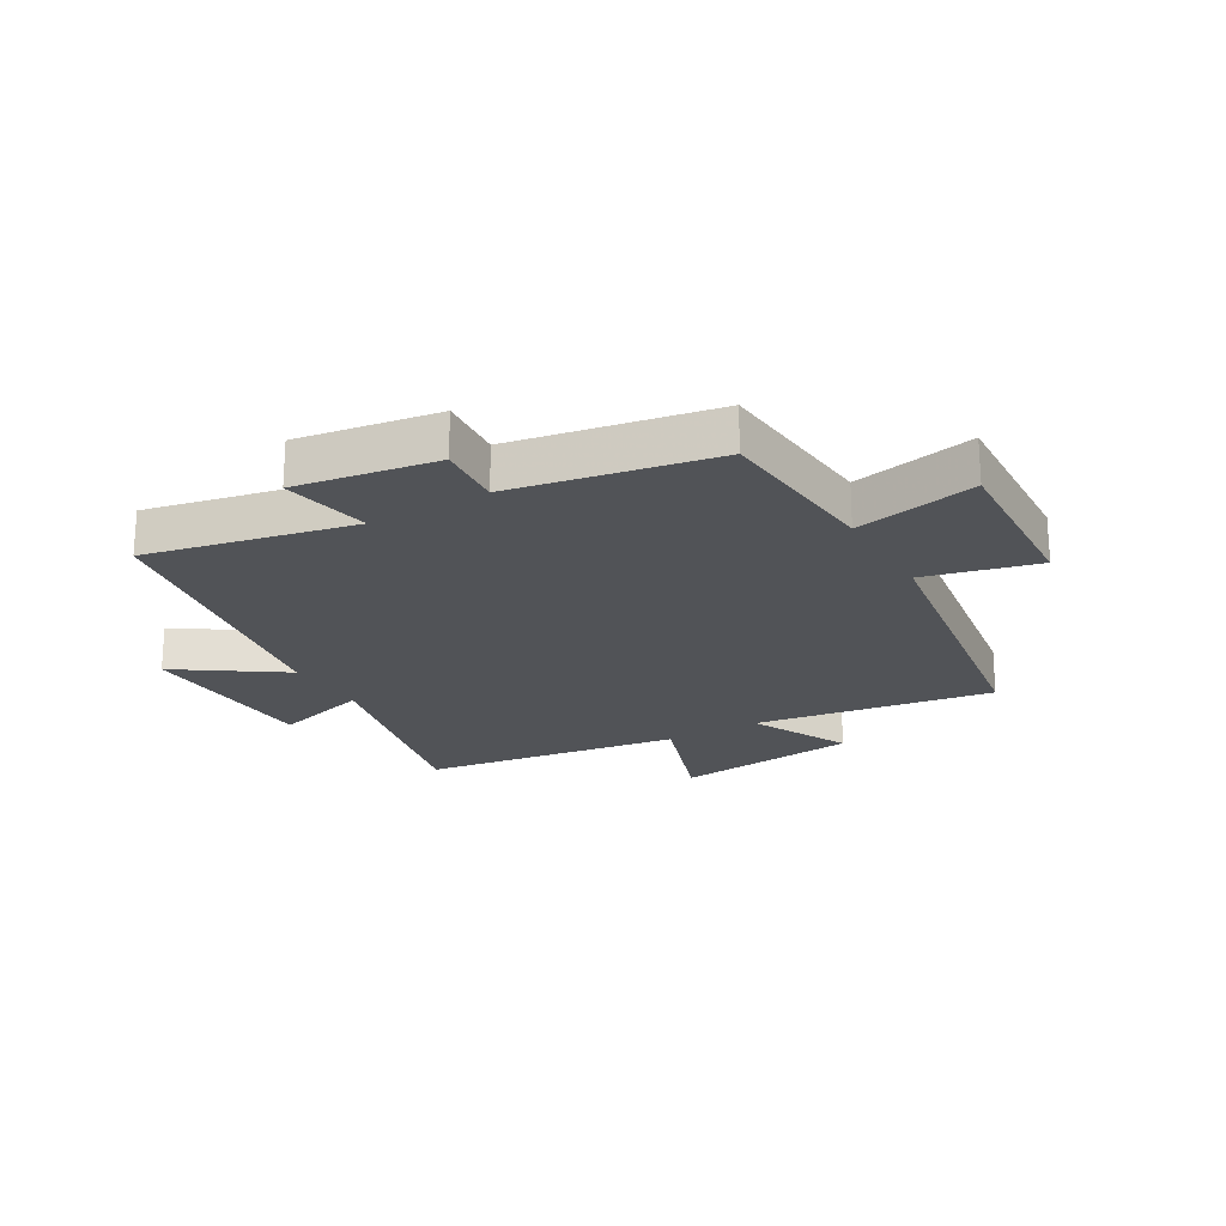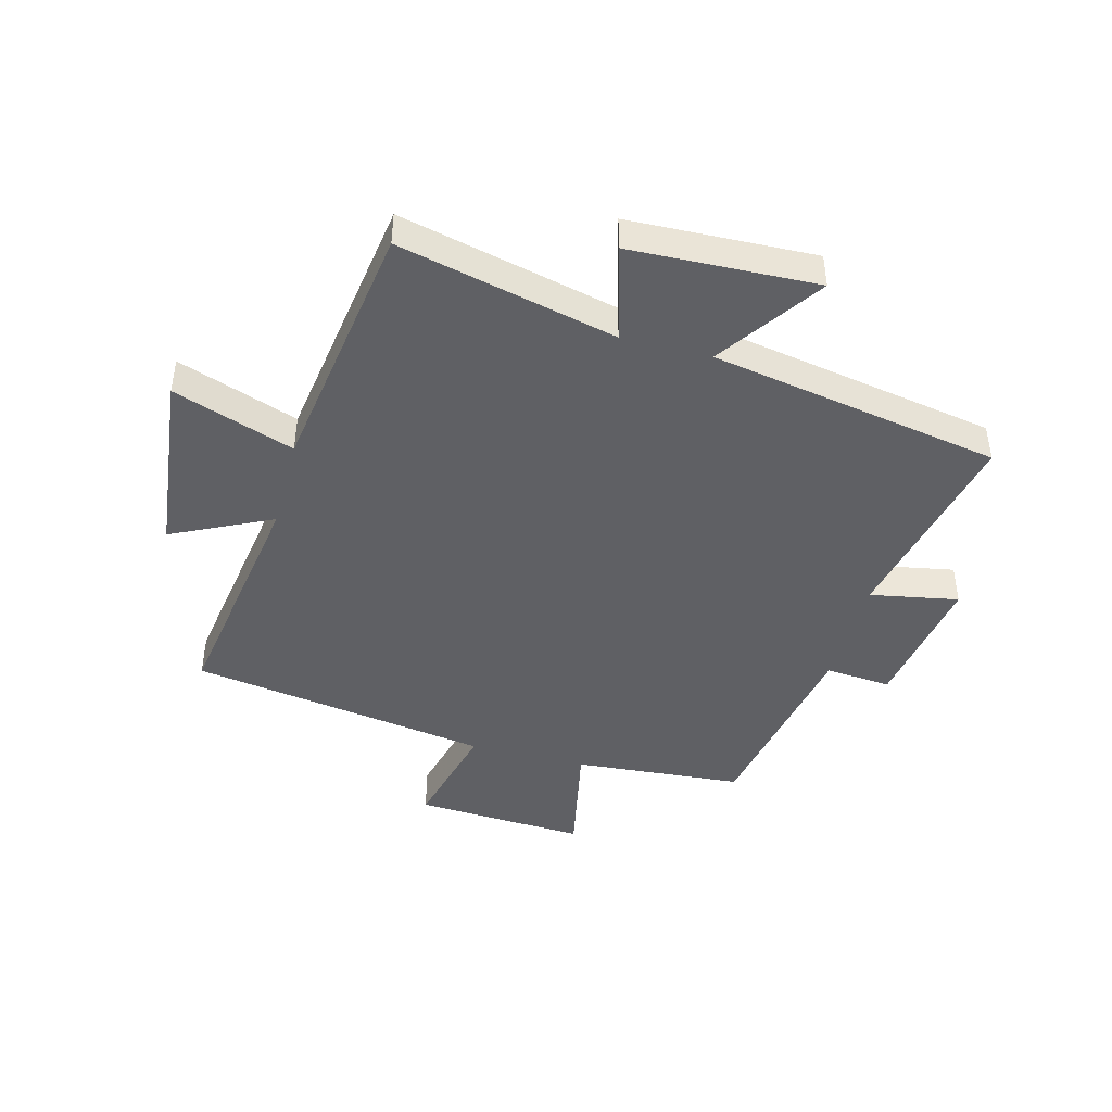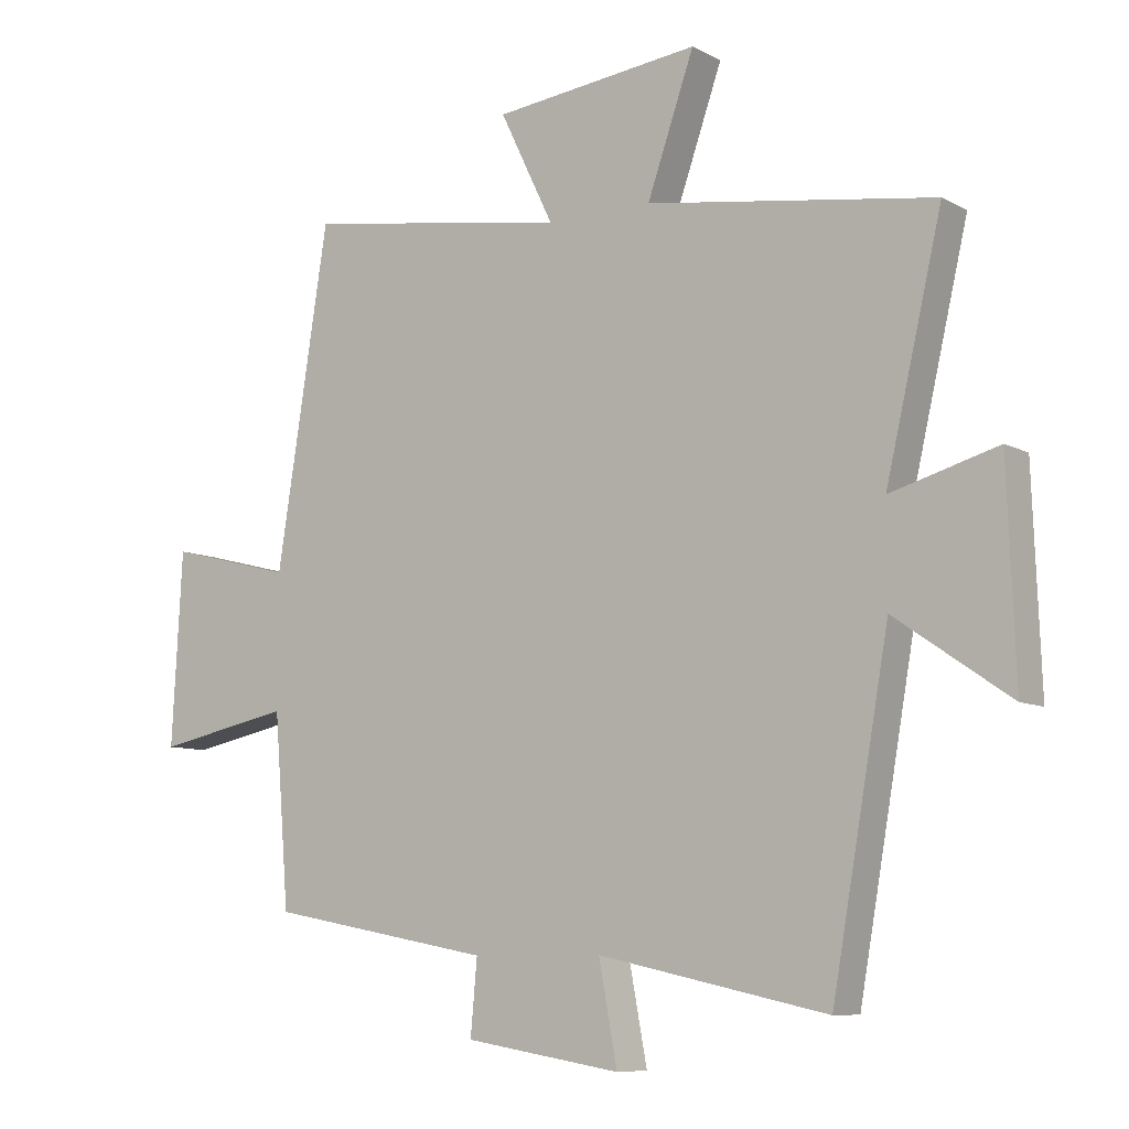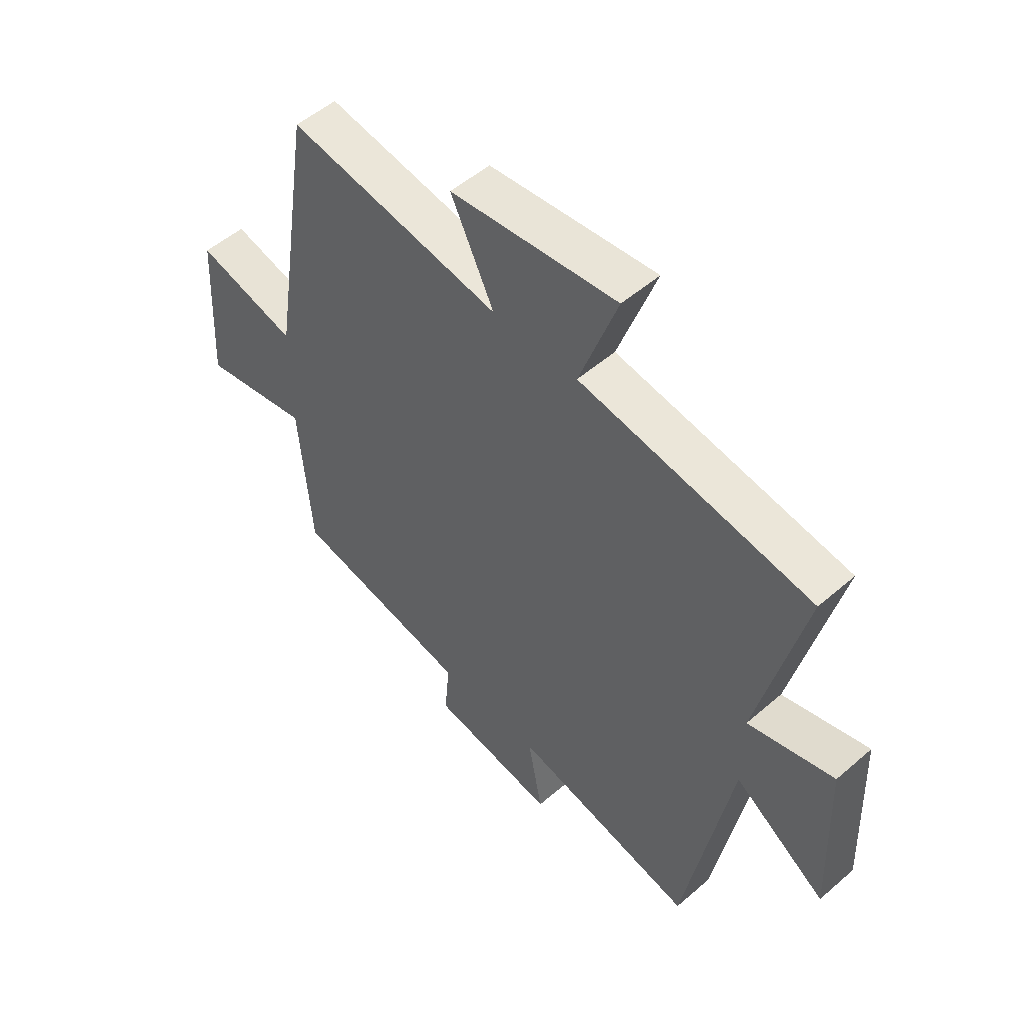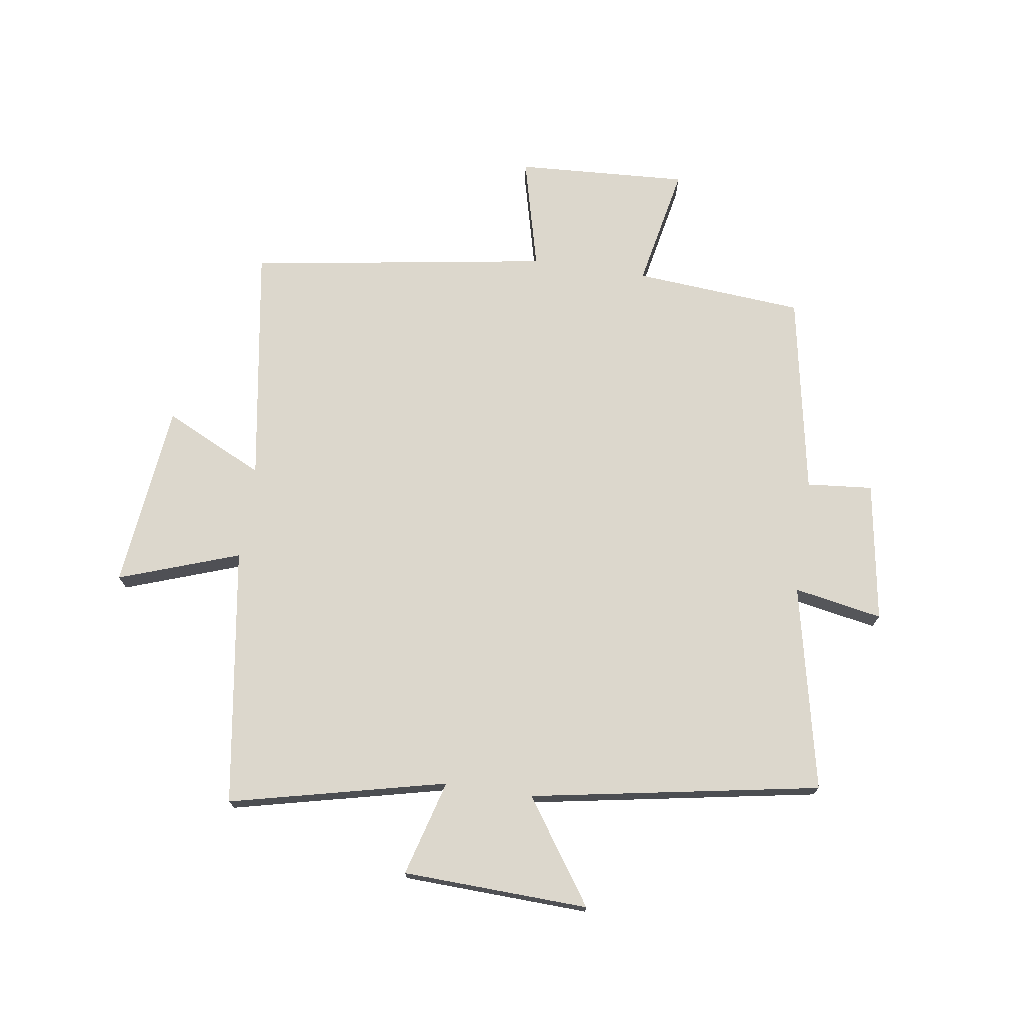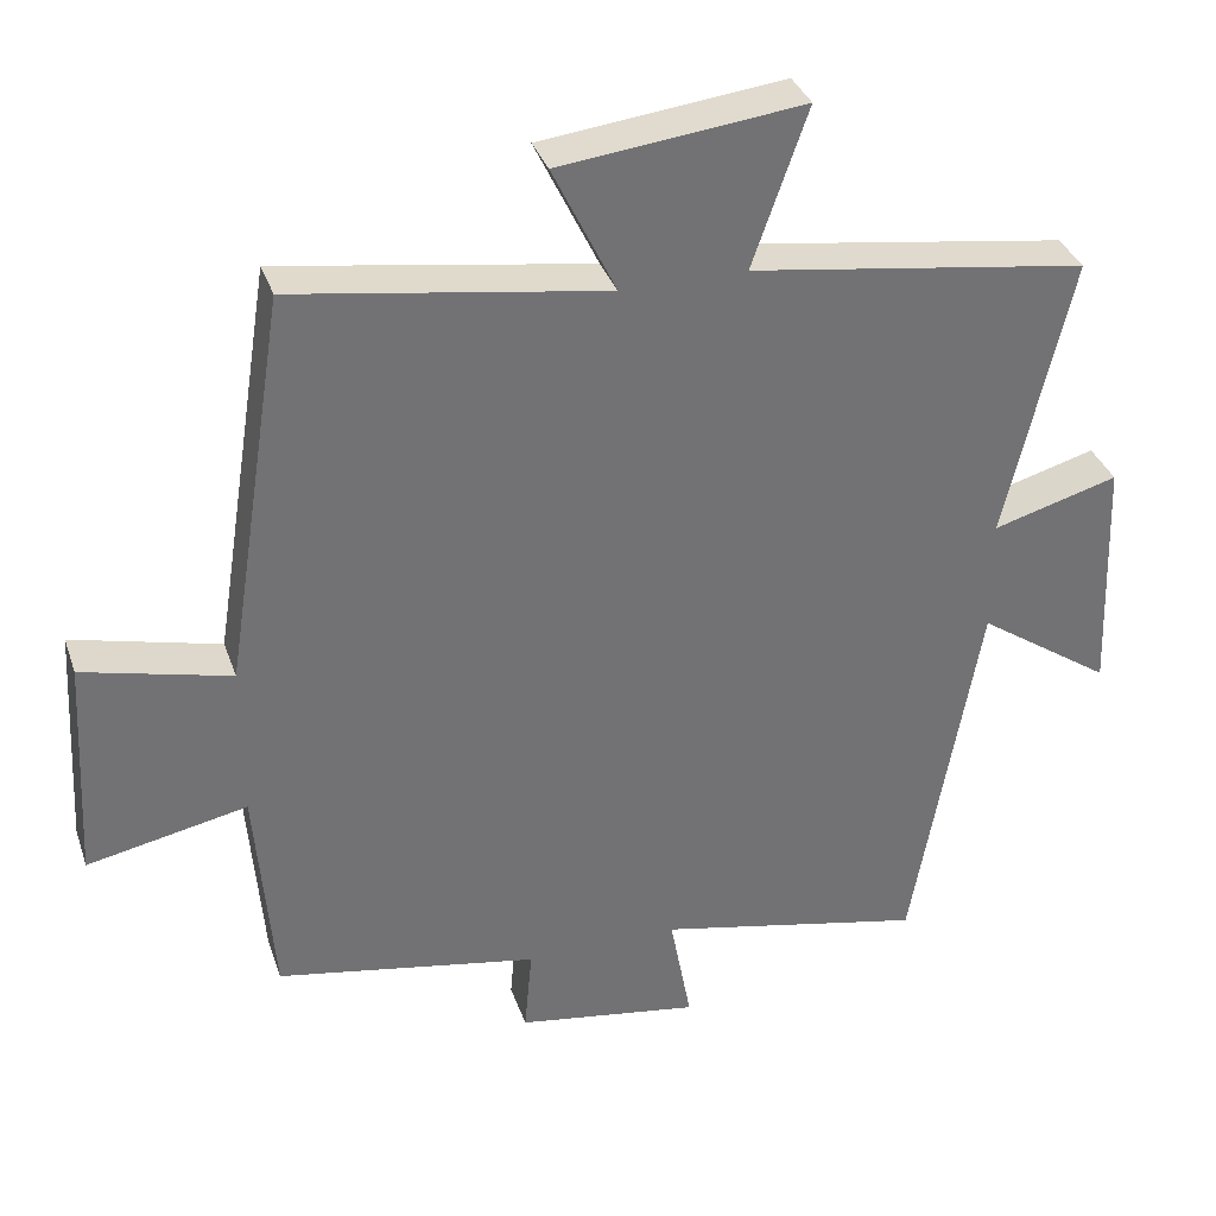
<metadata>
{"format":"obj","ext":"obj","renderer":"f3d","projection":"perspective","resolution":1024,"background":"white","views":[{"elev":-21.9,"azim":-149.6,"up":"+Y"},{"elev":-44.2,"azim":75.1,"up":"+Y"},{"elev":-8.5,"azim":35.3,"up":"+Z"},{"elev":52.4,"azim":47.0,"up":"+Z"},{"elev":73.0,"azim":98.4,"up":"+Y"},{"elev":34.7,"azim":-17.8,"up":"+Z"}]}
</metadata>
<code>
v -0.42 0.07 0.563
v -0.015 0.07 0.5
v -0.097 0.07 0.669
v 0.219 0.07 0.705
v 0.147 0.07 0.5
v 0.586 0.07 0.435
v 0.5 0.07 0.067
v 0.663 0.07 0.113
v 0.675 0.07 -0.203
v 0.5 0.07 -0.083
v 0.413 0.07 -0.575
v 0.064 0.07 -0.5
v 0.092 0.07 -0.65
v -0.146 0.07 -0.612
v -0.136 0.07 -0.5
v -0.477 0.07 -0.437
v -0.5 0.07 -0.149
v -0.707 0.07 -0.191
v -0.691 0.07 0.101
v -0.5 0.07 0.053
v -0.42 0 0.563
v -0.015 0 0.5
v -0.097 0 0.669
v 0.219 0 0.705
v 0.147 0 0.5
v 0.586 0 0.435
v 0.5 0 0.067
v 0.663 0 0.113
v 0.675 0 -0.203
v 0.5 0 -0.083
v 0.413 0 -0.575
v 0.064 0 -0.5
v 0.092 0 -0.65
v -0.146 0 -0.612
v -0.136 0 -0.5
v -0.477 0 -0.437
v -0.5 0 -0.149
v -0.707 0 -0.191
v -0.691 0 0.101
v -0.5 0 0.053
f 17 18 19 20
f 15 16 17 20
f 15 20 1 2
f 12 13 14 15
f 12 15 2
f 10 11 12 2
f 7 8 9 10
f 7 10 2 3
f 5 6 7
f 5 7 3
f 3 4 5
f 40 39 38 37
f 40 37 36 35
f 22 21 40 35
f 35 34 33 32
f 22 35 32
f 22 32 31 30
f 30 29 28 27
f 23 22 30 27
f 27 26 25
f 23 27 25
f 25 24 23
f 1 21 22 2
f 2 22 23 3
f 3 23 24 4
f 4 24 25 5
f 5 25 26 6
f 6 26 27 7
f 7 27 28 8
f 8 28 29 9
f 9 29 30 10
f 10 30 31 11
f 11 31 32 12
f 12 32 33 13
f 13 33 34 14
f 14 34 35 15
f 15 35 36 16
f 16 36 37 17
f 17 37 38 18
f 18 38 39 19
f 19 39 40 20
f 20 40 21 1

</code>
